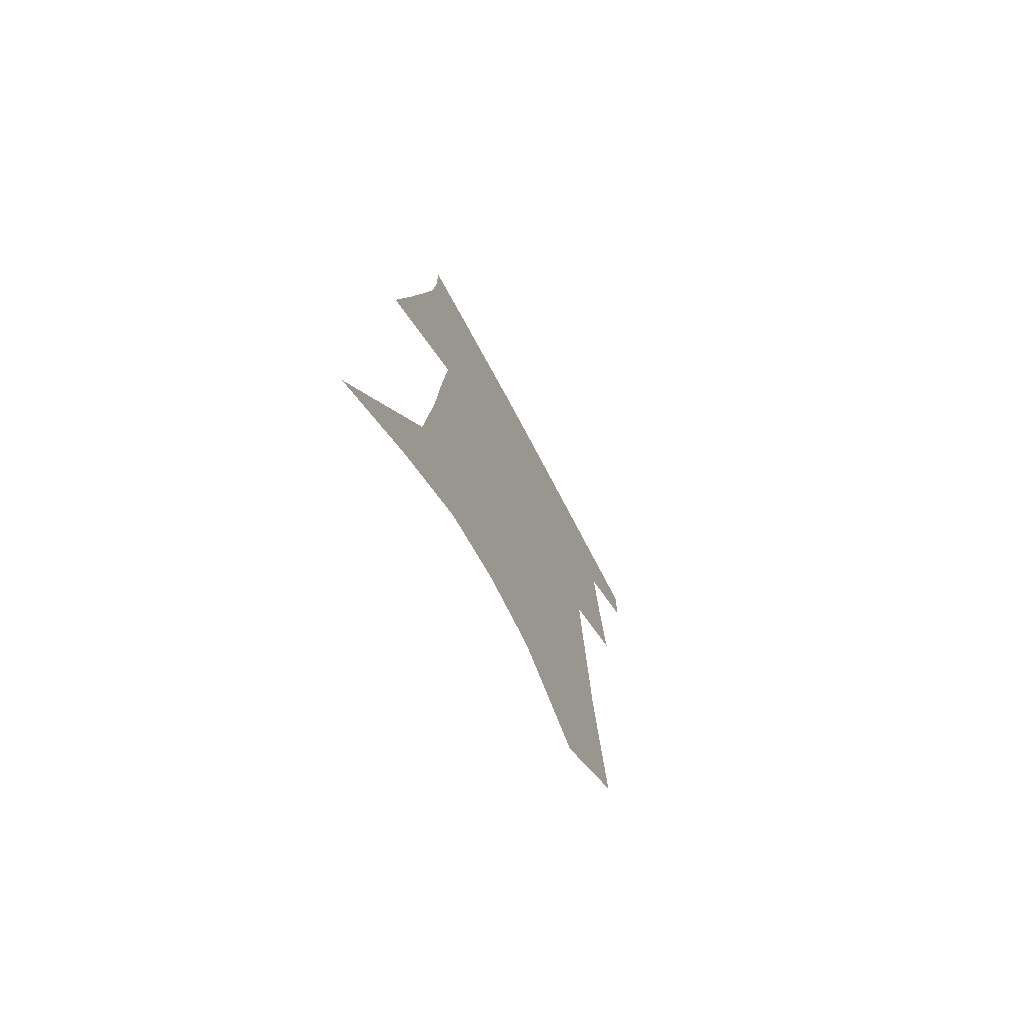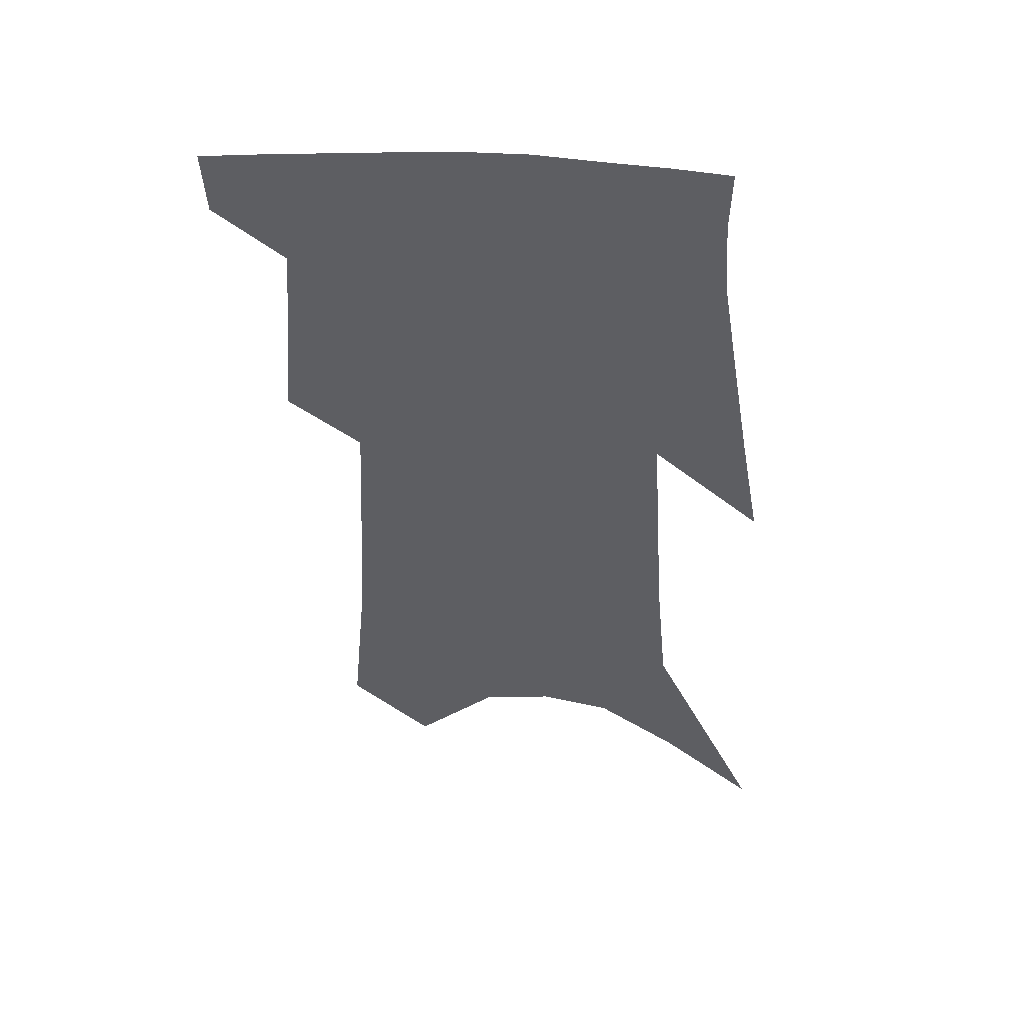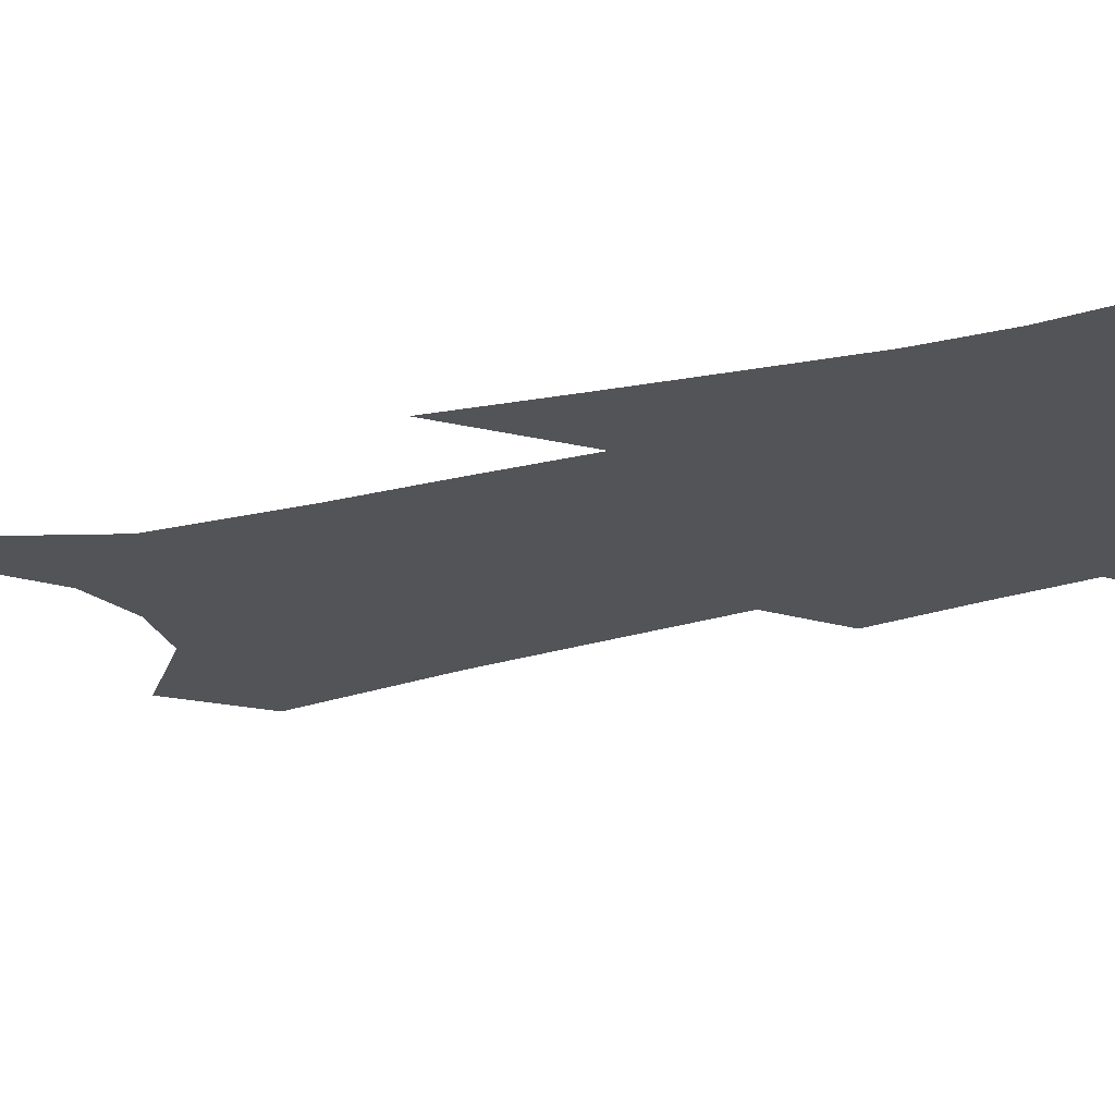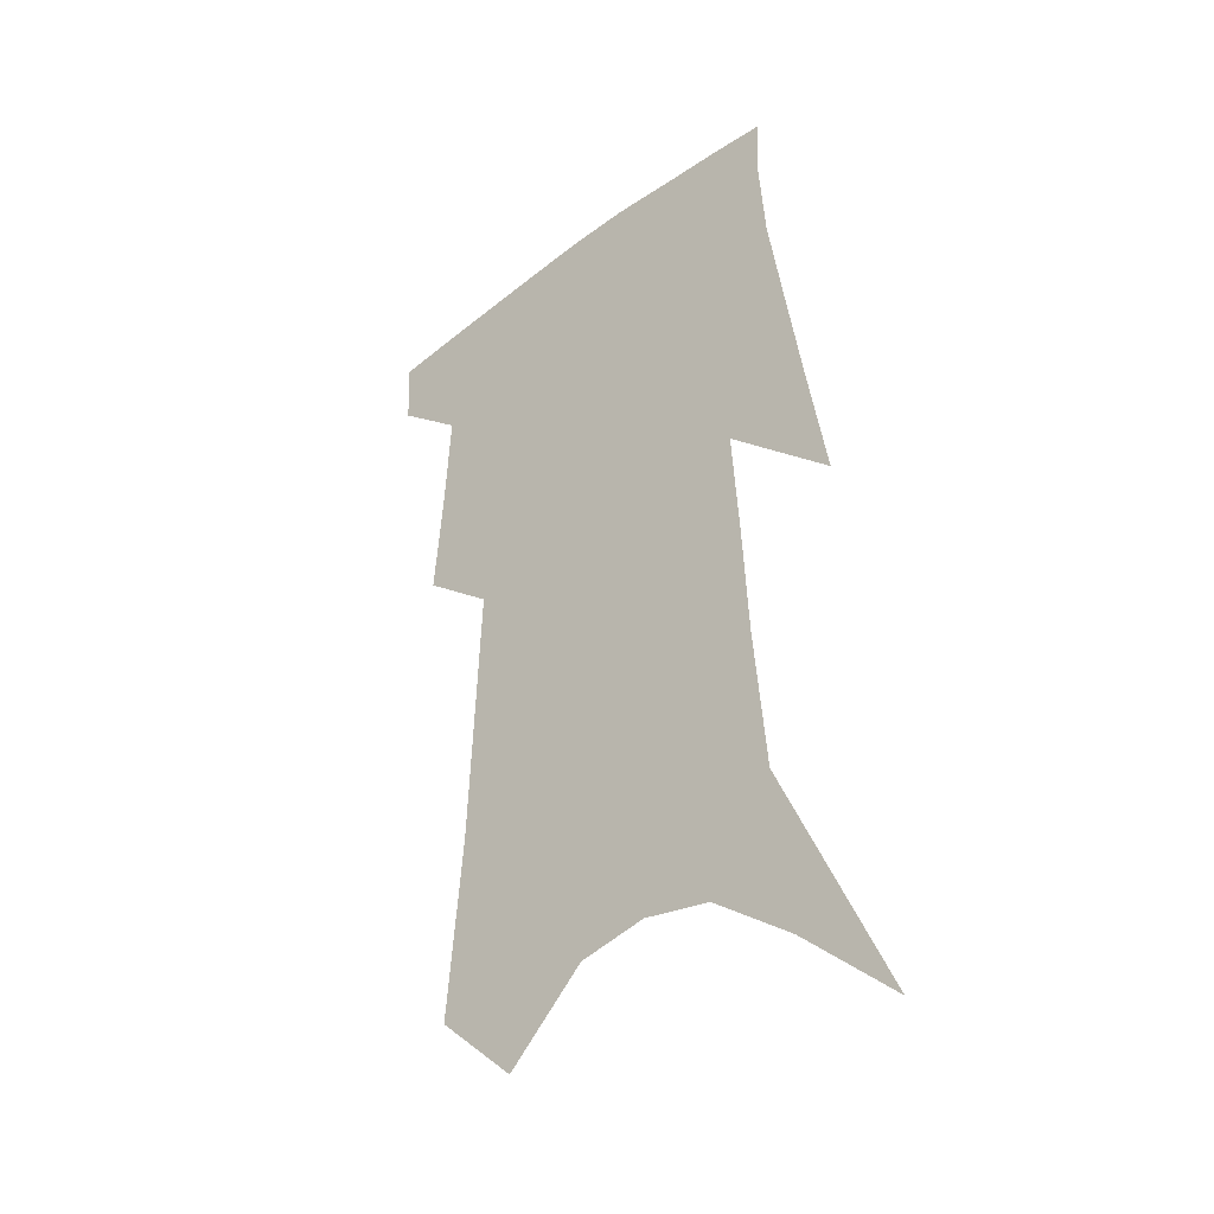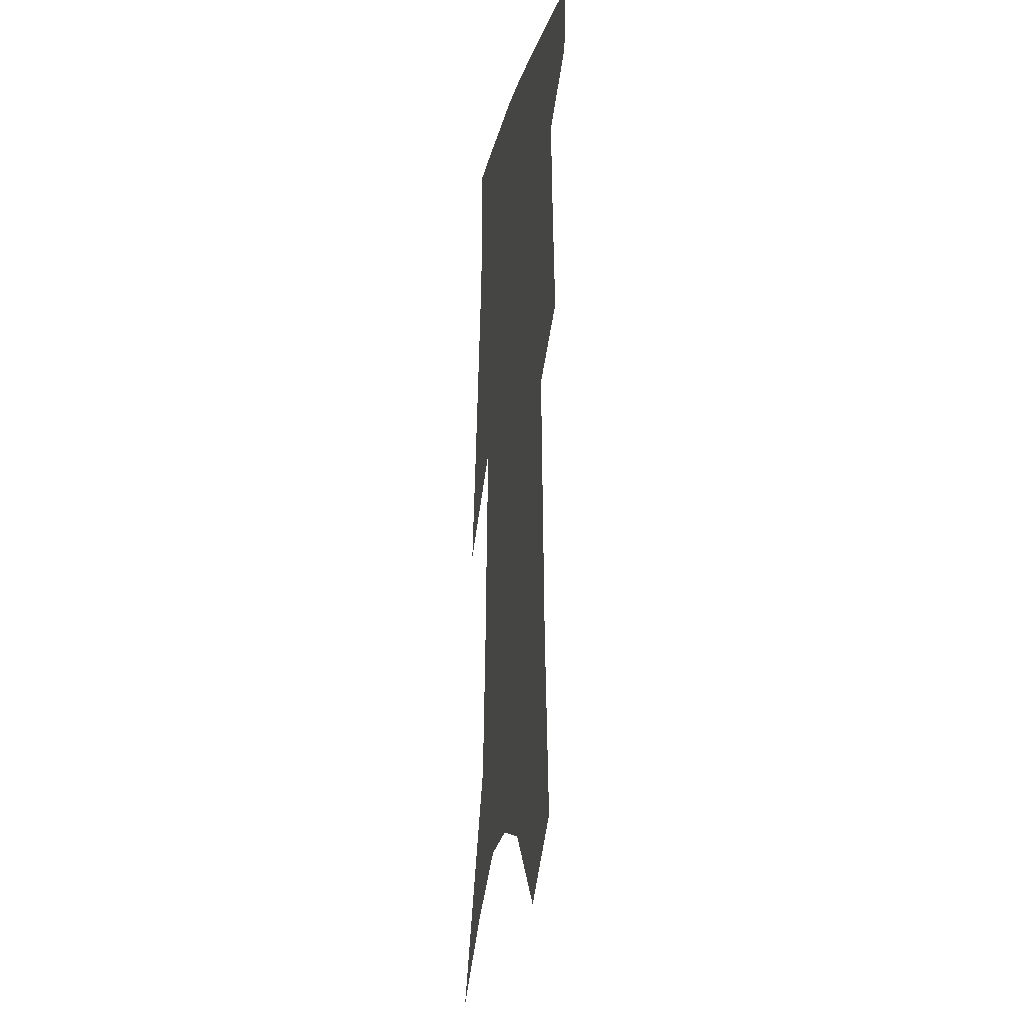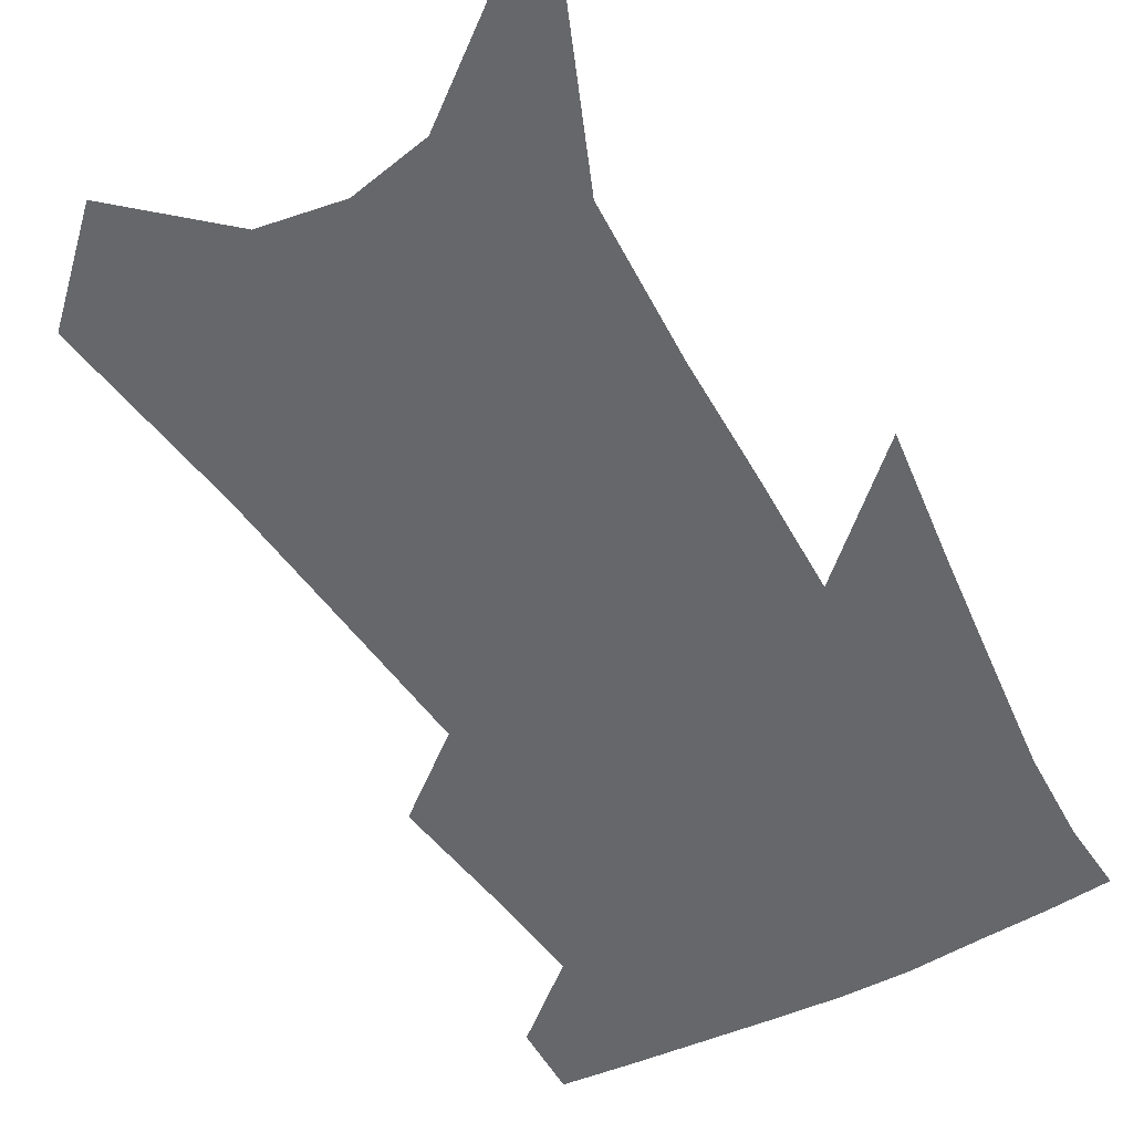
<metadata>
{"format":"obj","ext":"obj","renderer":"f3d","projection":"perspective","resolution":1024,"background":"white","views":[{"elev":-73.9,"azim":118.4,"up":"+Y"},{"elev":50.0,"azim":6.9,"up":"+Y"},{"elev":-23.0,"azim":116.9,"up":"+Z"},{"elev":-37.0,"azim":42.1,"up":"+Y"},{"elev":-17.0,"azim":-100.6,"up":"+Y"},{"elev":-52.0,"azim":31.7,"up":"+Z"}]}
</metadata>
<code>
v 491.4 380.7 0
v 490 402.2 0
v 509.2 295.1 0
v 512.4 331.4 0
v 514.4 362.5 0
v 513 384.5 0
v 510.5 405 0
v 523.7 128.1 0
v 529.2 188.8 0
v 531.5 235 0
v 533.4 276.9 0
v 534.1 310.6 0
v 535.6 341.9 0
v 535.2 366 0
v 533.4 386.9 0
v 531 407.5 0
v 550.8 103.3 0
v 555 169 0
v 554.3 209.6 0
v 555.8 254.9 0
v 555.3 287.4 0
v 556.2 320.9 0
v 556.4 347.2 0
v 556.1 369.6 0
v 554.1 389.4 0
v 551.6 410 0
v 577.4 128.8 0
v 577.5 181.1 0
v 576.7 222.2 0
v 576.2 258.9 0
v 575.4 291.2 0
v 575.8 324.2 0
v 575.7 349.1 0
v 575.7 371.6 0
v 574.9 391.3 0
v 572.2 412.2 0
v 600.6 133.5 0
v 599 182.4 0
v 597.5 222.9 0
v 596.4 263.4 0
v 595.4 297.8 0
v 594.9 326.1 0
v 594.8 351.1 0
v 595 373 0
v 594.8 392.4 0
v 592.9 413.2 0
v 624.1 129.5 0
v 622.2 172.7 0
v 618.2 224.5 0
v 616.9 259.4 0
v 616.1 291 0
v 614.5 321.8 0
v 613.2 351.7 0
v 613.8 372.5 0
v 614.4 392.9 0
v 614.7 412.5 0
v 651.9 109.2 0
v 646.2 162.4 0
v 641.8 210.8 0
v 639.7 247.9 0
v 637.1 285.1 0
v 634.6 317.5 0
v 633.1 345.9 0
v 633.4 369.8 0
v 633.5 392.7 0
v 634.7 412.2 0
v 684 80.21 0
v 673.4 253.6 0
v 666.4 293.4 0
v 660.6 328.9 0
v 655.2 362.6 0
v 653.1 390.1 0
v 653.6 411.2 0
v 691 451 0
f 5 6 1
f 1 6 2
f 6 7 2
f 11 12 3
f 3 12 4
f 12 13 4
f 4 13 5
f 13 14 5
f 5 14 6
f 14 15 6
f 6 15 7
f 15 16 7
f 17 18 8
f 8 18 9
f 18 19 9
f 9 19 10
f 19 20 10
f 10 20 11
f 20 21 11
f 11 21 12
f 21 22 12
f 12 22 13
f 22 23 13
f 13 23 14
f 23 24 14
f 14 24 15
f 24 25 15
f 15 25 16
f 25 26 16
f 17 27 18
f 27 28 18
f 18 28 19
f 28 29 19
f 19 29 20
f 29 30 20
f 20 30 21
f 30 31 21
f 21 31 22
f 31 32 22
f 22 32 23
f 32 33 23
f 23 33 24
f 33 34 24
f 24 34 25
f 34 35 25
f 25 35 26
f 35 36 26
f 27 37 28
f 37 38 28
f 28 38 29
f 38 39 29
f 29 39 30
f 39 40 30
f 30 40 31
f 40 41 31
f 31 41 32
f 41 42 32
f 32 42 33
f 42 43 33
f 33 43 34
f 43 44 34
f 34 44 35
f 44 45 35
f 35 45 36
f 45 46 36
f 37 47 38
f 47 48 38
f 38 48 39
f 48 49 39
f 39 49 40
f 49 50 40
f 40 50 41
f 50 51 41
f 41 51 42
f 51 52 42
f 42 52 43
f 52 53 43
f 43 53 44
f 53 54 44
f 44 54 45
f 54 55 45
f 45 55 46
f 55 56 46
f 47 57 48
f 57 58 48
f 48 58 49
f 58 59 49
f 49 59 50
f 59 60 50
f 50 60 51
f 60 61 51
f 51 61 52
f 61 62 52
f 52 62 53
f 62 63 53
f 53 63 54
f 63 64 54
f 54 64 55
f 64 65 55
f 55 65 56
f 65 66 56
f 57 67 58
f 61 68 62
f 68 69 62
f 62 69 63
f 69 70 63
f 63 70 64
f 70 71 64
f 64 71 65
f 71 72 65
f 65 72 66
f 72 73 66

</code>
